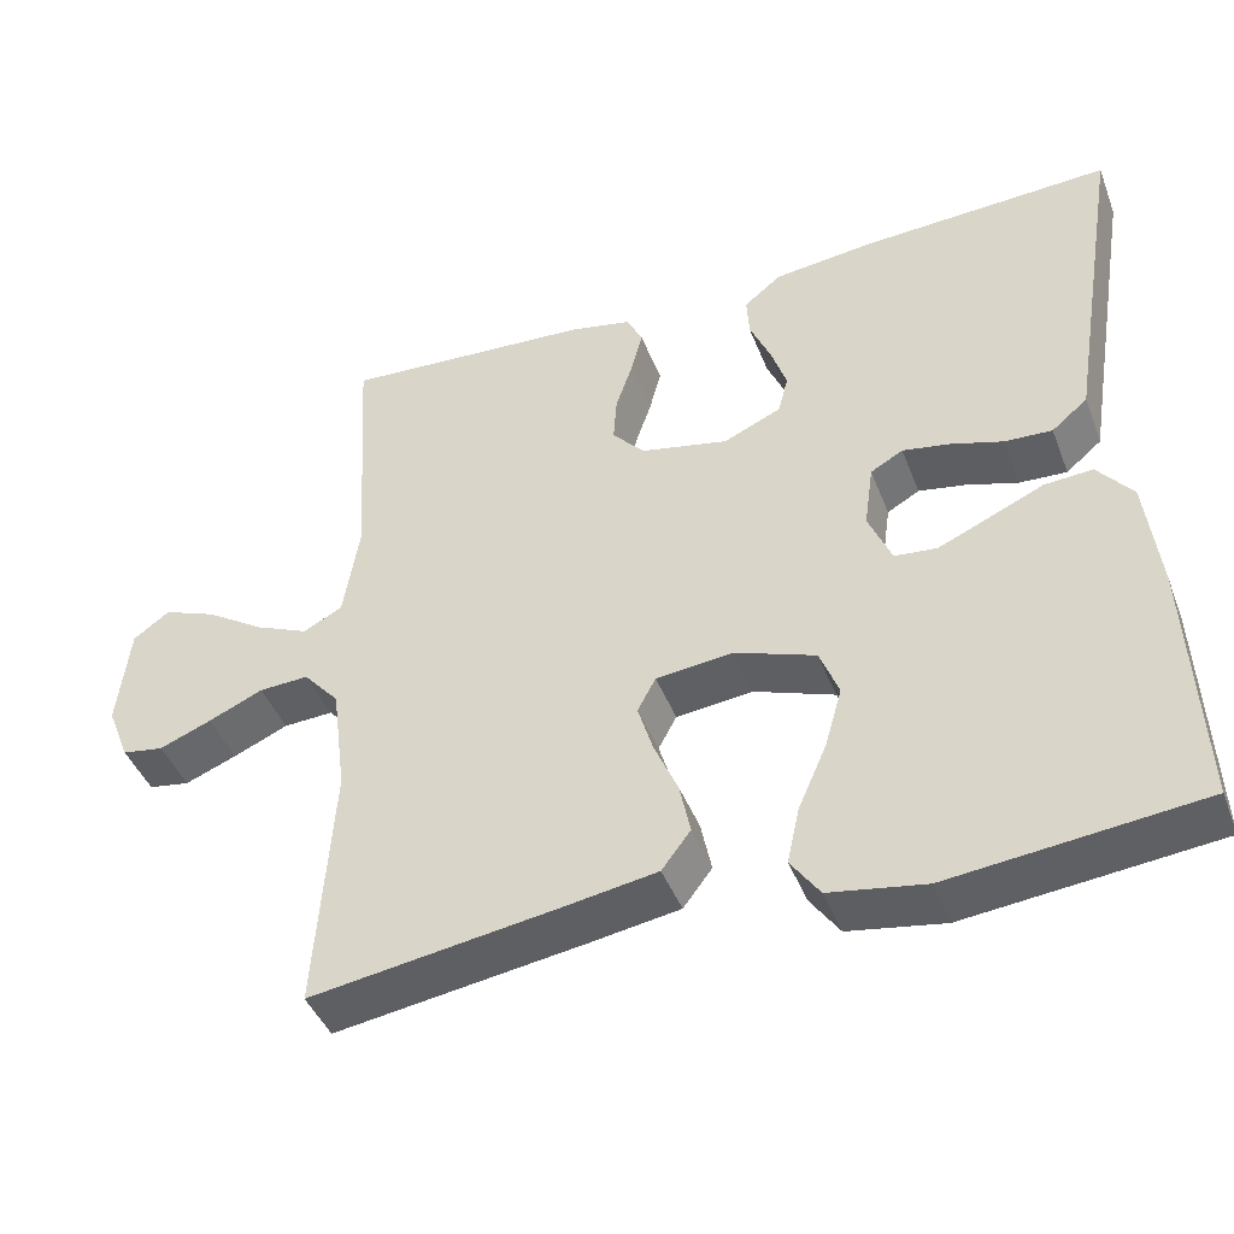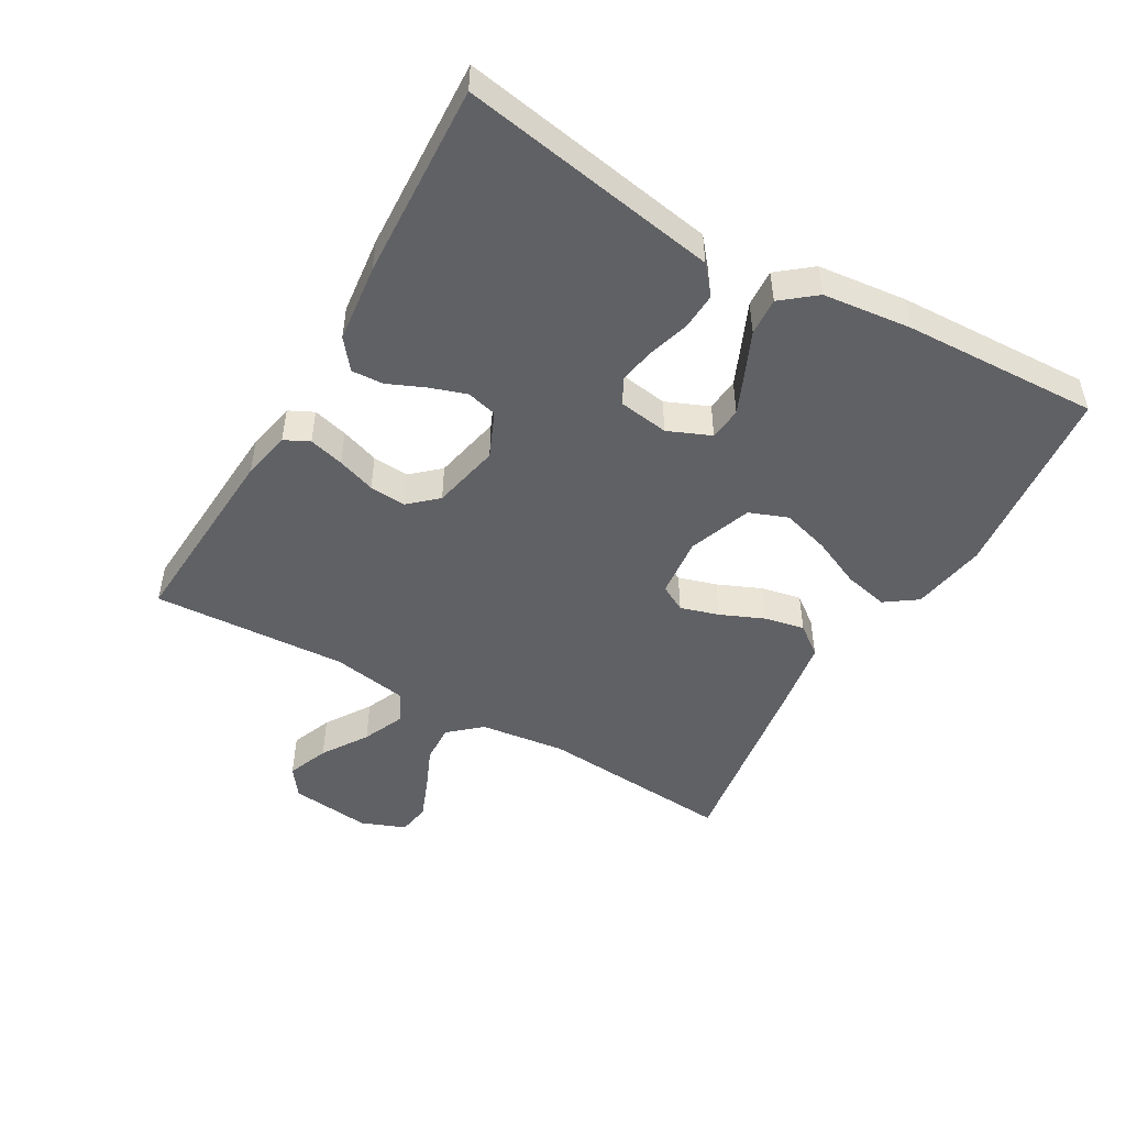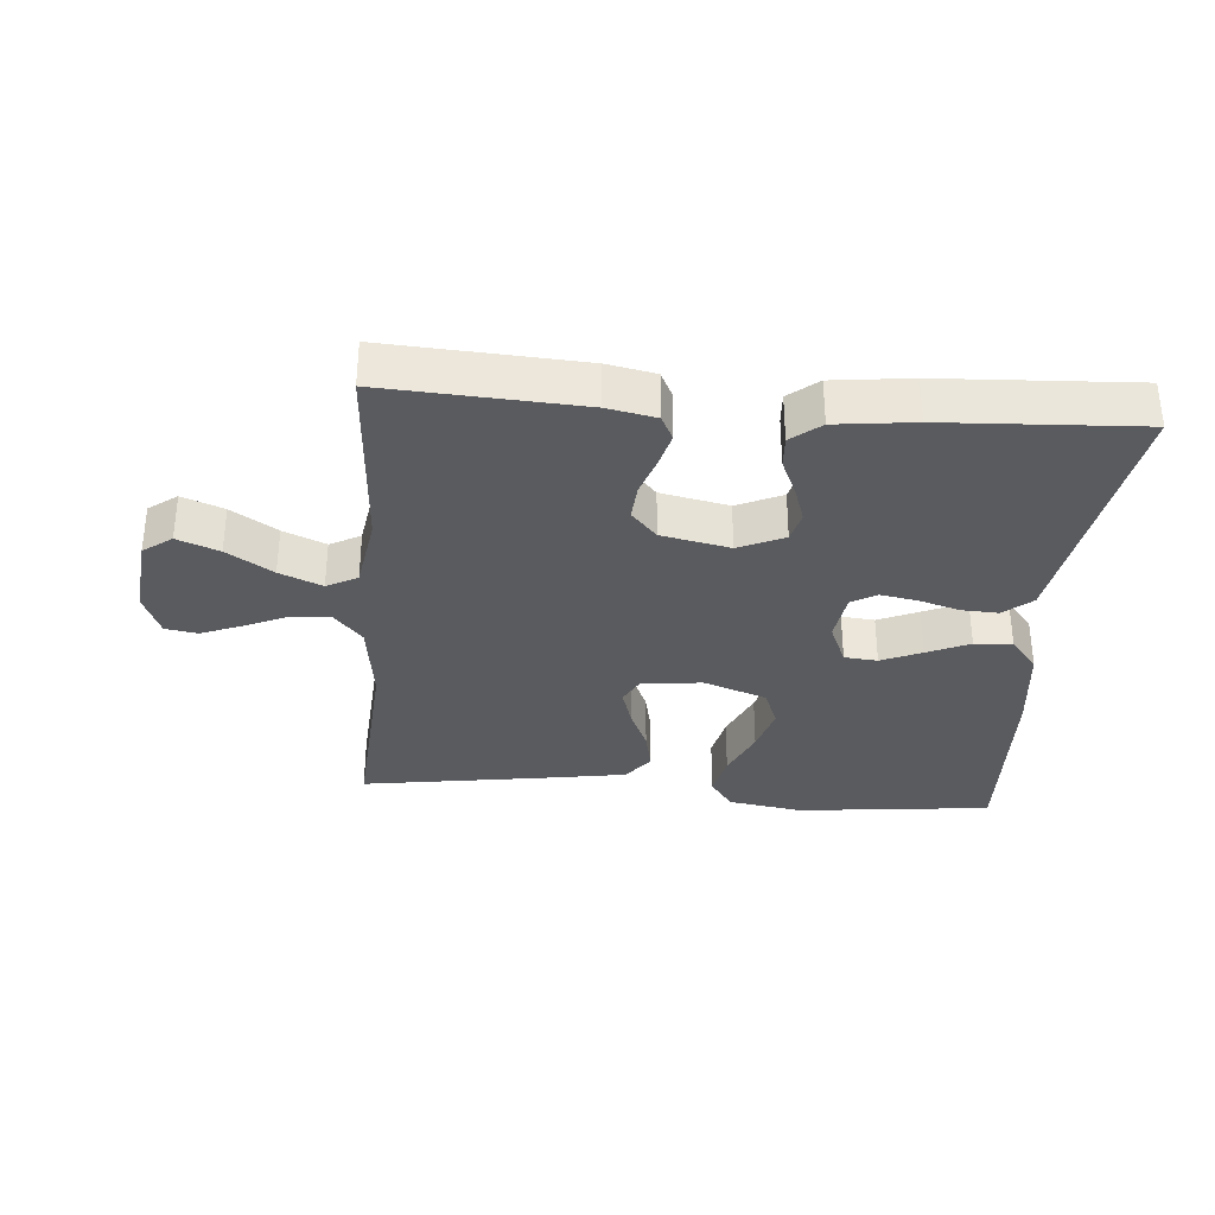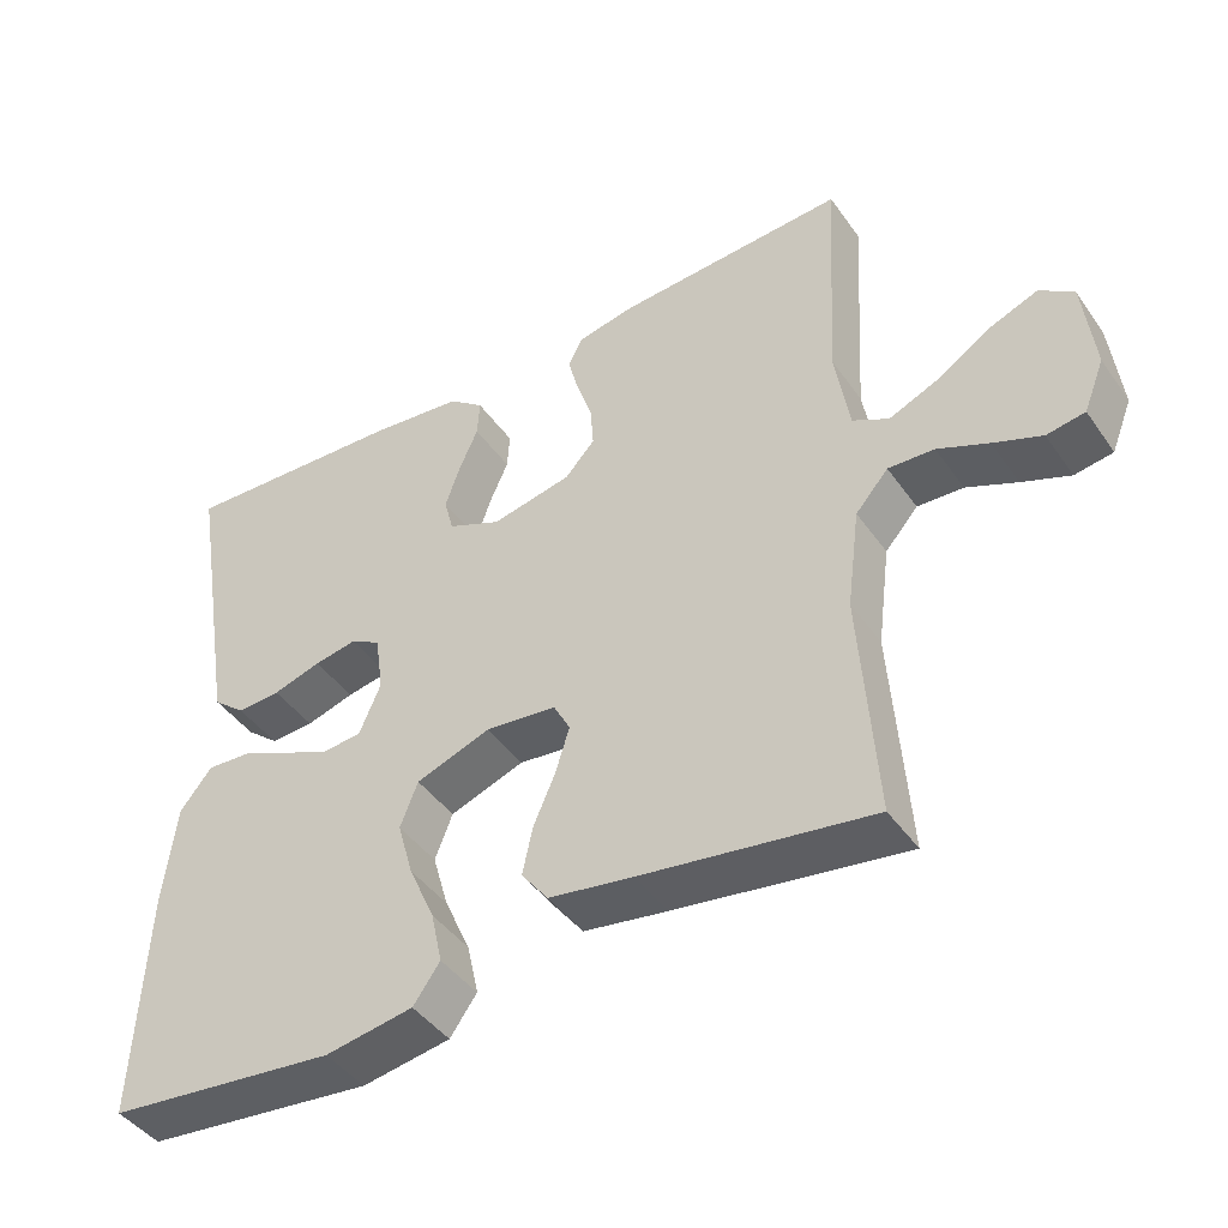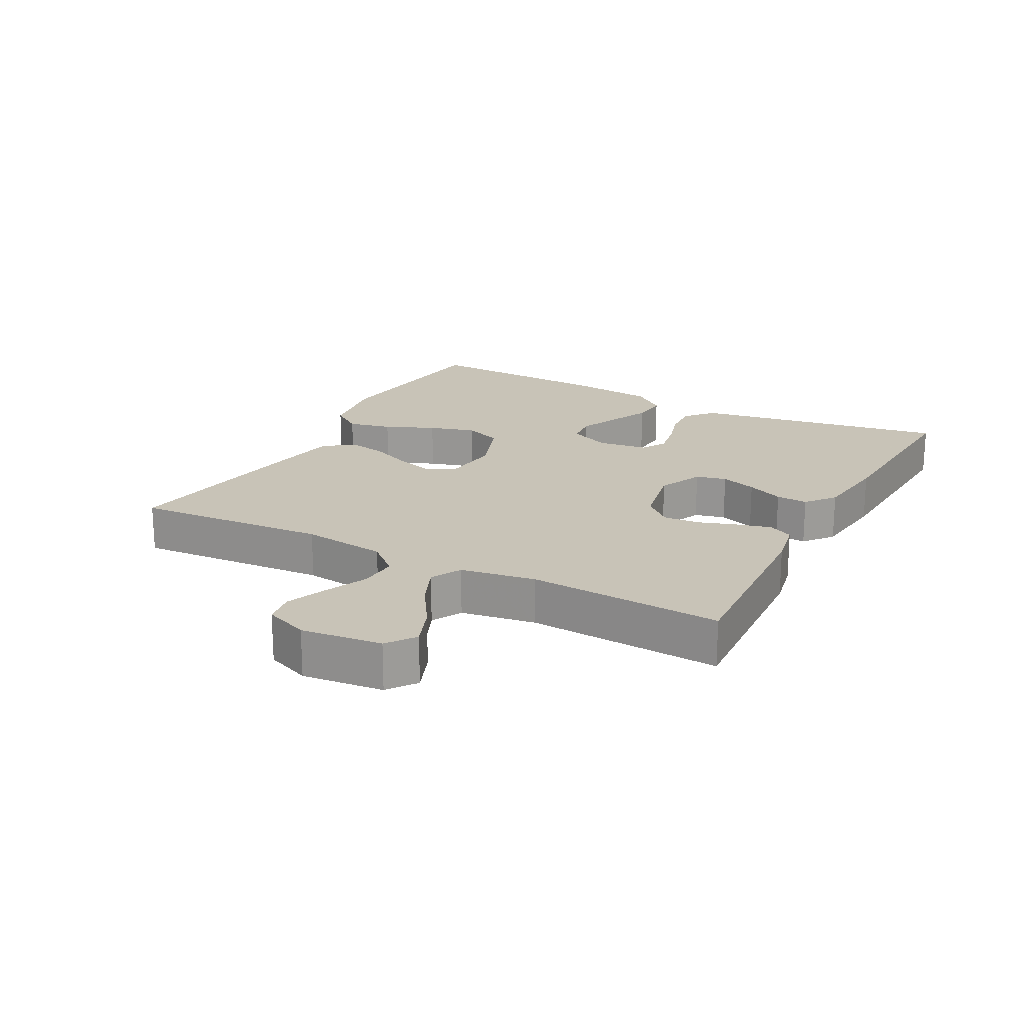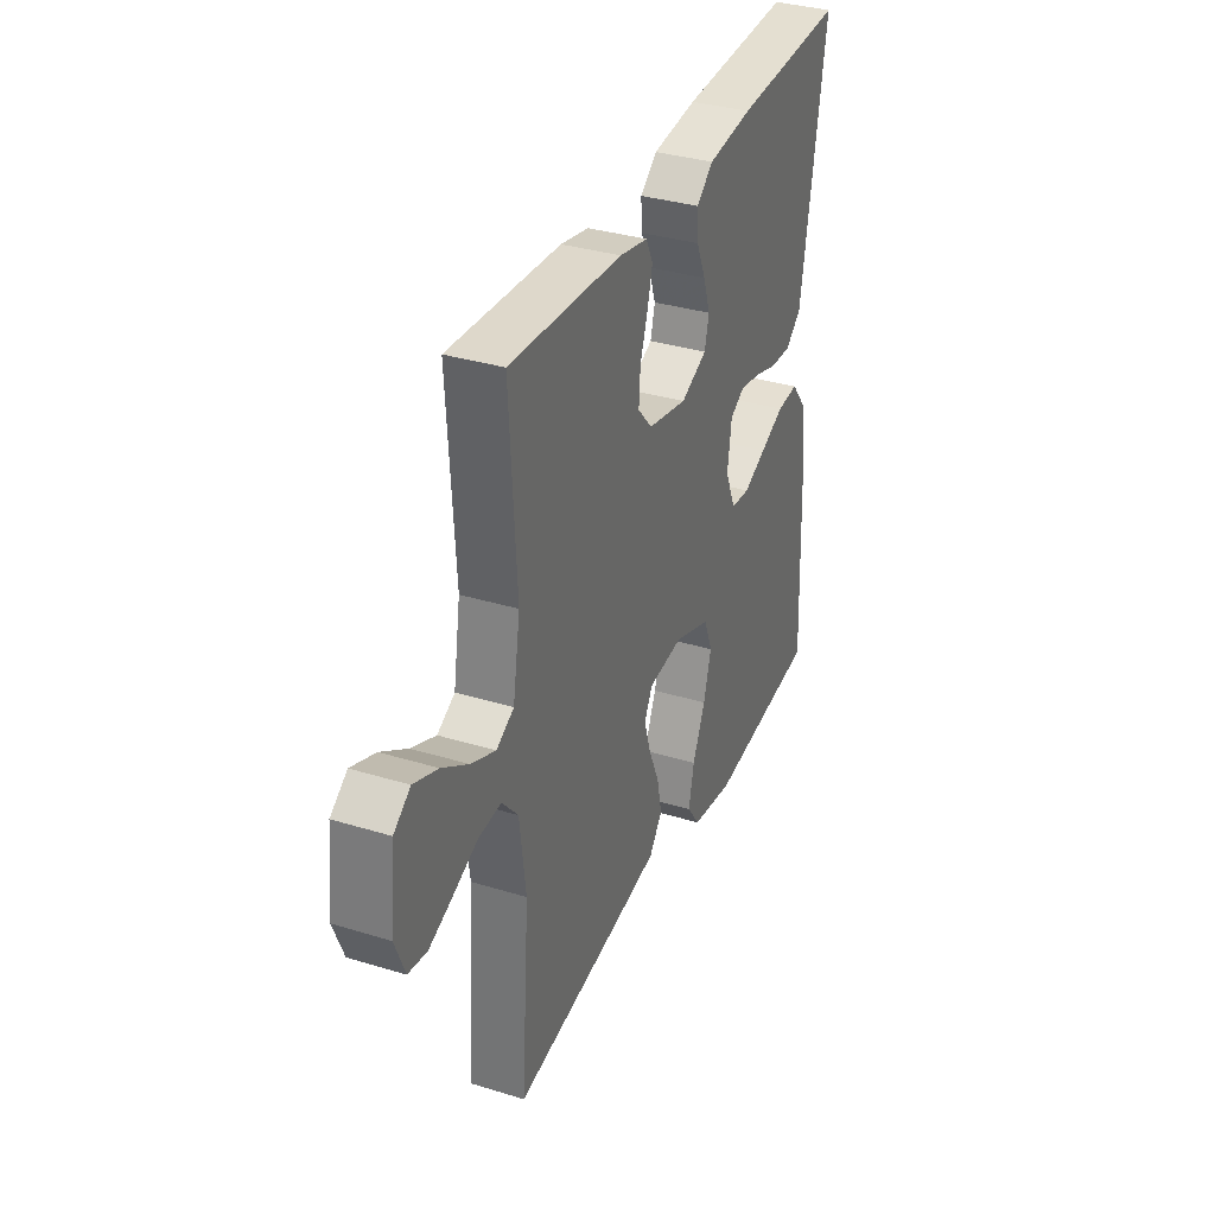
<metadata>
{"format":"obj","ext":"obj","renderer":"f3d","projection":"perspective","resolution":1024,"background":"white","views":[{"elev":-43.3,"azim":20.4,"up":"+Z"},{"elev":-48.7,"azim":59.9,"up":"+Y"},{"elev":-33.3,"azim":-4.6,"up":"+Y"},{"elev":-43.9,"azim":-147.3,"up":"+Z"},{"elev":19.8,"azim":-61.8,"up":"+Y"},{"elev":34.4,"azim":-67.6,"up":"+Z"}]}
</metadata>
<code>
v -0.5 0.07 -0.5
v -0.479 0.07 -0.2
v -0.496 0.07 -0.068
v -0.539 0.07 -0.019
v -0.599 0.07 -0.022
v -0.665 0.07 -0.051
v -0.728 0.07 -0.076
v -0.778 0.07 -0.068
v -0.805 0.07 0
v -0.791 0.07 0.125
v -0.747 0.07 0.157
v -0.683 0.07 0.132
v -0.613 0.07 0.087
v -0.548 0.07 0.059
v -0.501 0.07 0.084
v -0.482 0.07 0.2
v -0.5 0.07 0.5
v -0.2 0.07 0.482
v -0.125 0.07 0.467
v -0.106 0.07 0.429
v -0.12 0.07 0.375
v -0.14 0.07 0.316
v -0.144 0.07 0.26
v -0.105 0.07 0.217
v 0 0.07 0.195
v 0.07 0.07 0.226
v 0.082 0.07 0.273
v 0.063 0.07 0.329
v 0.038 0.07 0.386
v 0.035 0.07 0.435
v 0.08 0.07 0.471
v 0.2 0.07 0.485
v 0.5 0.07 0.5
v 0.45 0.07 0.2
v 0.434 0.07 0.103
v 0.391 0.07 0.067
v 0.334 0.07 0.07
v 0.271 0.07 0.089
v 0.215 0.07 0.099
v 0.176 0.07 0.077
v 0.165 0.07 0
v 0.193 0.07 -0.066
v 0.244 0.07 -0.071
v 0.306 0.07 -0.044
v 0.371 0.07 -0.015
v 0.429 0.07 -0.011
v 0.471 0.07 -0.063
v 0.487 0.07 -0.2
v 0.5 0.07 -0.5
v 0.2 0.07 -0.532
v 0.085 0.07 -0.513
v 0.05 0.07 -0.464
v 0.065 0.07 -0.396
v 0.099 0.07 -0.319
v 0.12 0.07 -0.246
v 0.097 0.07 -0.187
v 0 0.07 -0.152
v -0.093 0.07 -0.162
v -0.115 0.07 -0.203
v -0.097 0.07 -0.262
v -0.068 0.07 -0.329
v -0.055 0.07 -0.391
v -0.09 0.07 -0.437
v -0.2 0.07 -0.455
v -0.5 0 -0.5
v -0.479 0 -0.2
v -0.496 0 -0.068
v -0.539 0 -0.019
v -0.599 0 -0.022
v -0.665 0 -0.051
v -0.728 0 -0.076
v -0.778 0 -0.068
v -0.805 0 0
v -0.791 0 0.125
v -0.747 0 0.157
v -0.683 0 0.132
v -0.613 0 0.087
v -0.548 0 0.059
v -0.501 0 0.084
v -0.482 0 0.2
v -0.5 0 0.5
v -0.2 0 0.482
v -0.125 0 0.467
v -0.106 0 0.429
v -0.12 0 0.375
v -0.14 0 0.316
v -0.144 0 0.26
v -0.105 0 0.217
v 0 0 0.195
v 0.07 0 0.226
v 0.082 0 0.273
v 0.063 0 0.329
v 0.038 0 0.386
v 0.035 0 0.435
v 0.08 0 0.471
v 0.2 0 0.485
v 0.5 0 0.5
v 0.45 0 0.2
v 0.434 0 0.103
v 0.391 0 0.067
v 0.334 0 0.07
v 0.271 0 0.089
v 0.215 0 0.099
v 0.176 0 0.077
v 0.165 0 0
v 0.193 0 -0.066
v 0.244 0 -0.071
v 0.306 0 -0.044
v 0.371 0 -0.015
v 0.429 0 -0.011
v 0.471 0 -0.063
v 0.487 0 -0.2
v 0.5 0 -0.5
v 0.2 0 -0.532
v 0.085 0 -0.513
v 0.05 0 -0.464
v 0.065 0 -0.396
v 0.099 0 -0.319
v 0.12 0 -0.246
v 0.097 0 -0.187
v 0 0 -0.152
v -0.093 0 -0.162
v -0.115 0 -0.203
v -0.097 0 -0.262
v -0.068 0 -0.329
v -0.055 0 -0.391
v -0.09 0 -0.437
v -0.2 0 -0.455
f 64 1 2
f 63 64 2
f 62 63 2
f 61 62 2
f 60 61 2
f 59 60 2 3
f 58 59 3 4
f 57 58 4
f 52 53 54
f 51 52 54
f 50 51 54
f 49 50 54
f 48 49 54
f 47 48 54
f 46 47 54
f 45 46 54
f 44 45 54
f 43 44 54 55
f 42 43 55 56
f 36 37 38
f 35 36 38
f 34 35 38
f 34 38 39
f 33 34 39
f 32 33 39
f 31 32 39
f 30 31 39
f 29 30 39
f 28 29 39
f 27 28 39 40
f 20 21 22
f 19 20 22
f 18 19 22
f 17 18 22
f 16 17 22
f 15 16 22 23
f 14 15 23 24
f 11 12 13
f 10 11 13
f 9 10 13
f 8 9 13
f 7 8 13
f 6 7 13
f 5 6 13
f 4 5 13 14
f 14 24 25
f 4 14 25
f 57 4 25
f 56 57 25
f 42 56 25
f 41 42 25
f 26 27 40 41
f 25 26 41
f 66 65 128
f 66 128 127
f 66 127 126
f 66 126 125
f 66 125 124
f 67 66 124 123
f 68 67 123 122
f 68 122 121
f 118 117 116
f 118 116 115
f 118 115 114
f 118 114 113
f 118 113 112
f 118 112 111
f 118 111 110
f 118 110 109
f 118 109 108
f 119 118 108 107
f 120 119 107 106
f 102 101 100
f 102 100 99
f 102 99 98
f 103 102 98
f 103 98 97
f 103 97 96
f 103 96 95
f 103 95 94
f 103 94 93
f 103 93 92
f 104 103 92 91
f 86 85 84
f 86 84 83
f 86 83 82
f 86 82 81
f 86 81 80
f 87 86 80 79
f 88 87 79 78
f 77 76 75
f 77 75 74
f 77 74 73
f 77 73 72
f 77 72 71
f 77 71 70
f 77 70 69
f 78 77 69 68
f 89 88 78
f 89 78 68
f 89 68 121
f 89 121 120
f 89 120 106
f 89 106 105
f 105 104 91 90
f 105 90 89
f 1 65 66 2
f 2 66 67 3
f 3 67 68 4
f 4 68 69 5
f 5 69 70 6
f 6 70 71 7
f 7 71 72 8
f 8 72 73 9
f 9 73 74 10
f 10 74 75 11
f 11 75 76 12
f 12 76 77 13
f 13 77 78 14
f 14 78 79 15
f 15 79 80 16
f 16 80 81 17
f 17 81 82 18
f 18 82 83 19
f 19 83 84 20
f 20 84 85 21
f 21 85 86 22
f 22 86 87 23
f 23 87 88 24
f 24 88 89 25
f 25 89 90 26
f 26 90 91 27
f 27 91 92 28
f 28 92 93 29
f 29 93 94 30
f 30 94 95 31
f 31 95 96 32
f 32 96 97 33
f 33 97 98 34
f 34 98 99 35
f 35 99 100 36
f 36 100 101 37
f 37 101 102 38
f 38 102 103 39
f 39 103 104 40
f 40 104 105 41
f 41 105 106 42
f 42 106 107 43
f 43 107 108 44
f 44 108 109 45
f 45 109 110 46
f 46 110 111 47
f 47 111 112 48
f 48 112 113 49
f 49 113 114 50
f 50 114 115 51
f 51 115 116 52
f 52 116 117 53
f 53 117 118 54
f 54 118 119 55
f 55 119 120 56
f 56 120 121 57
f 57 121 122 58
f 58 122 123 59
f 59 123 124 60
f 60 124 125 61
f 61 125 126 62
f 62 126 127 63
f 63 127 128 64
f 64 128 65 1

</code>
